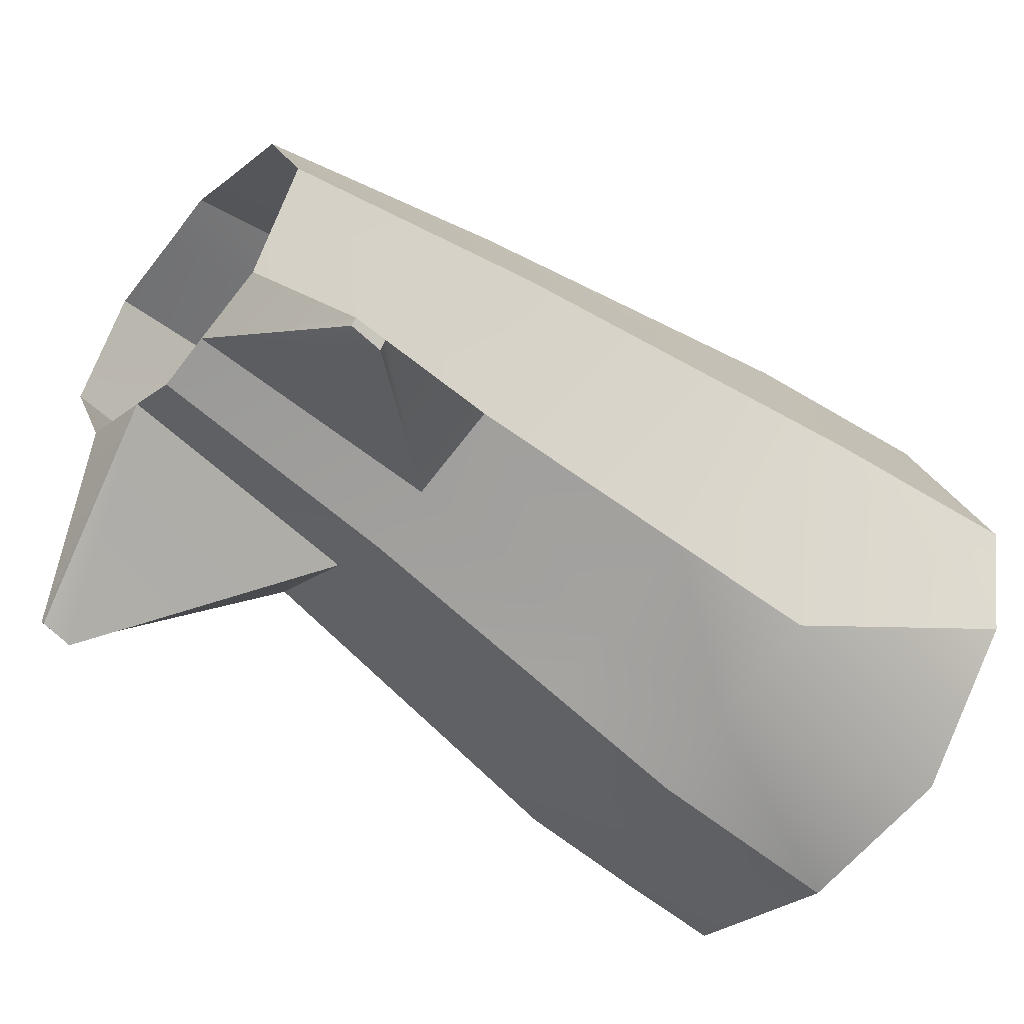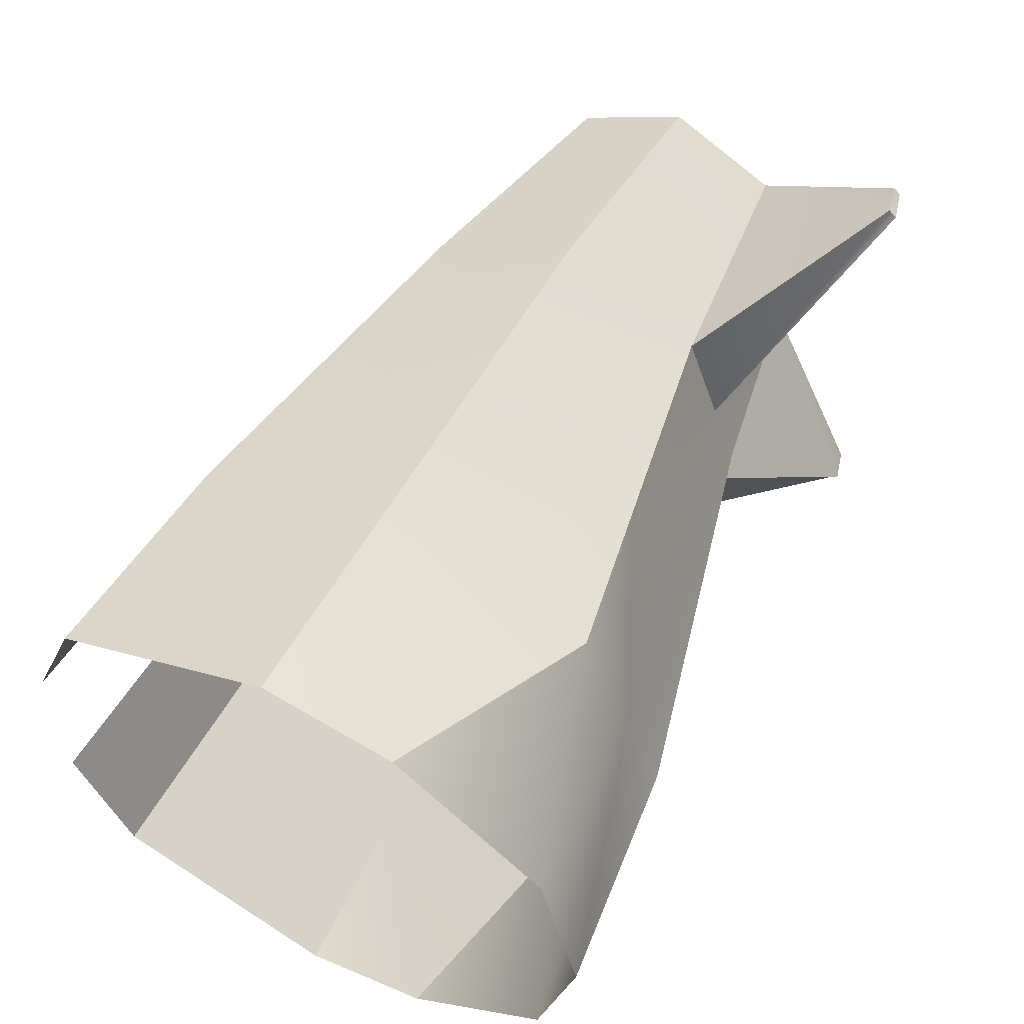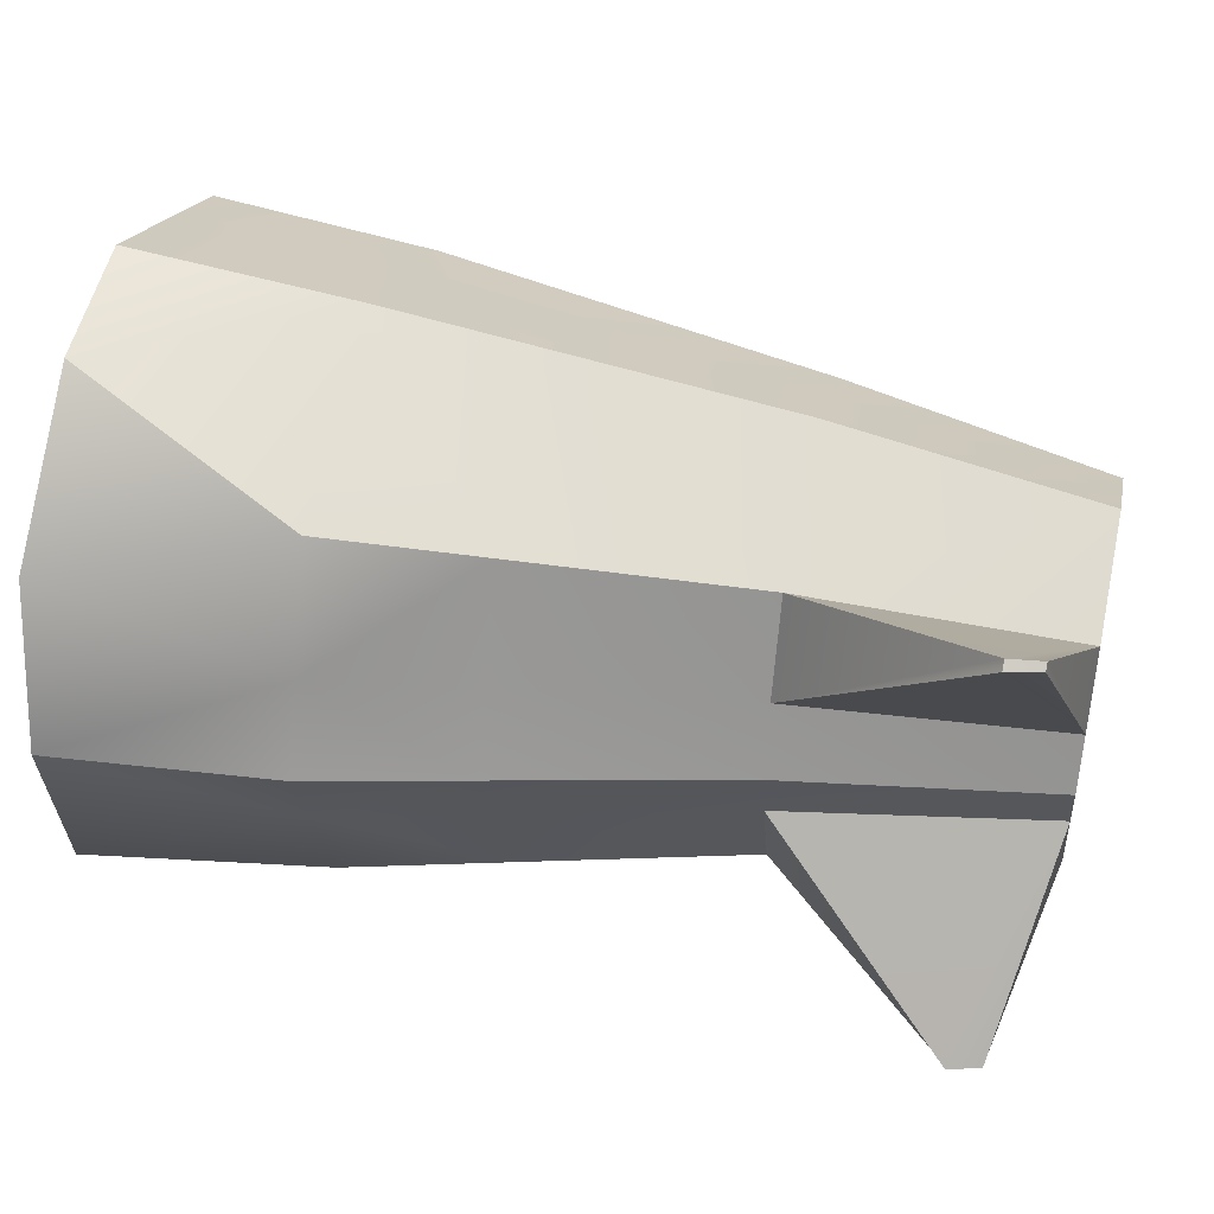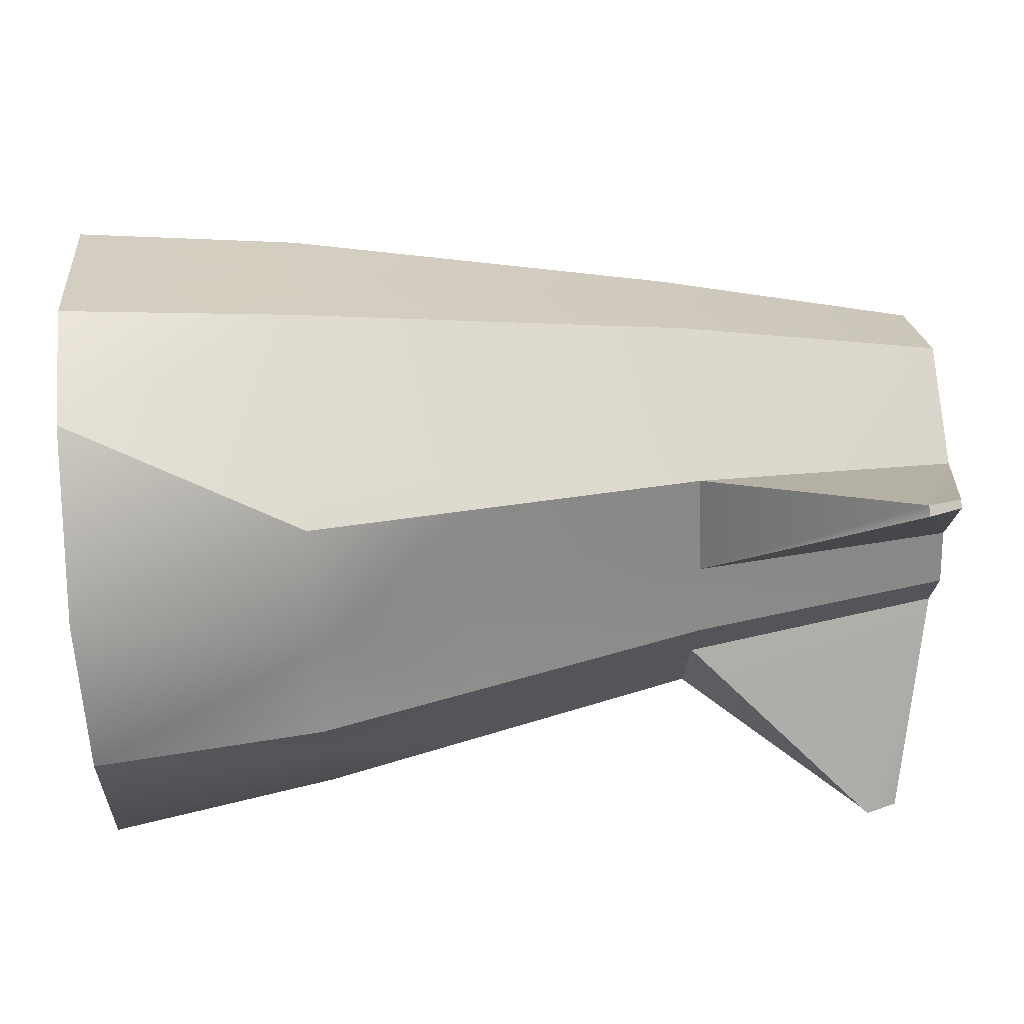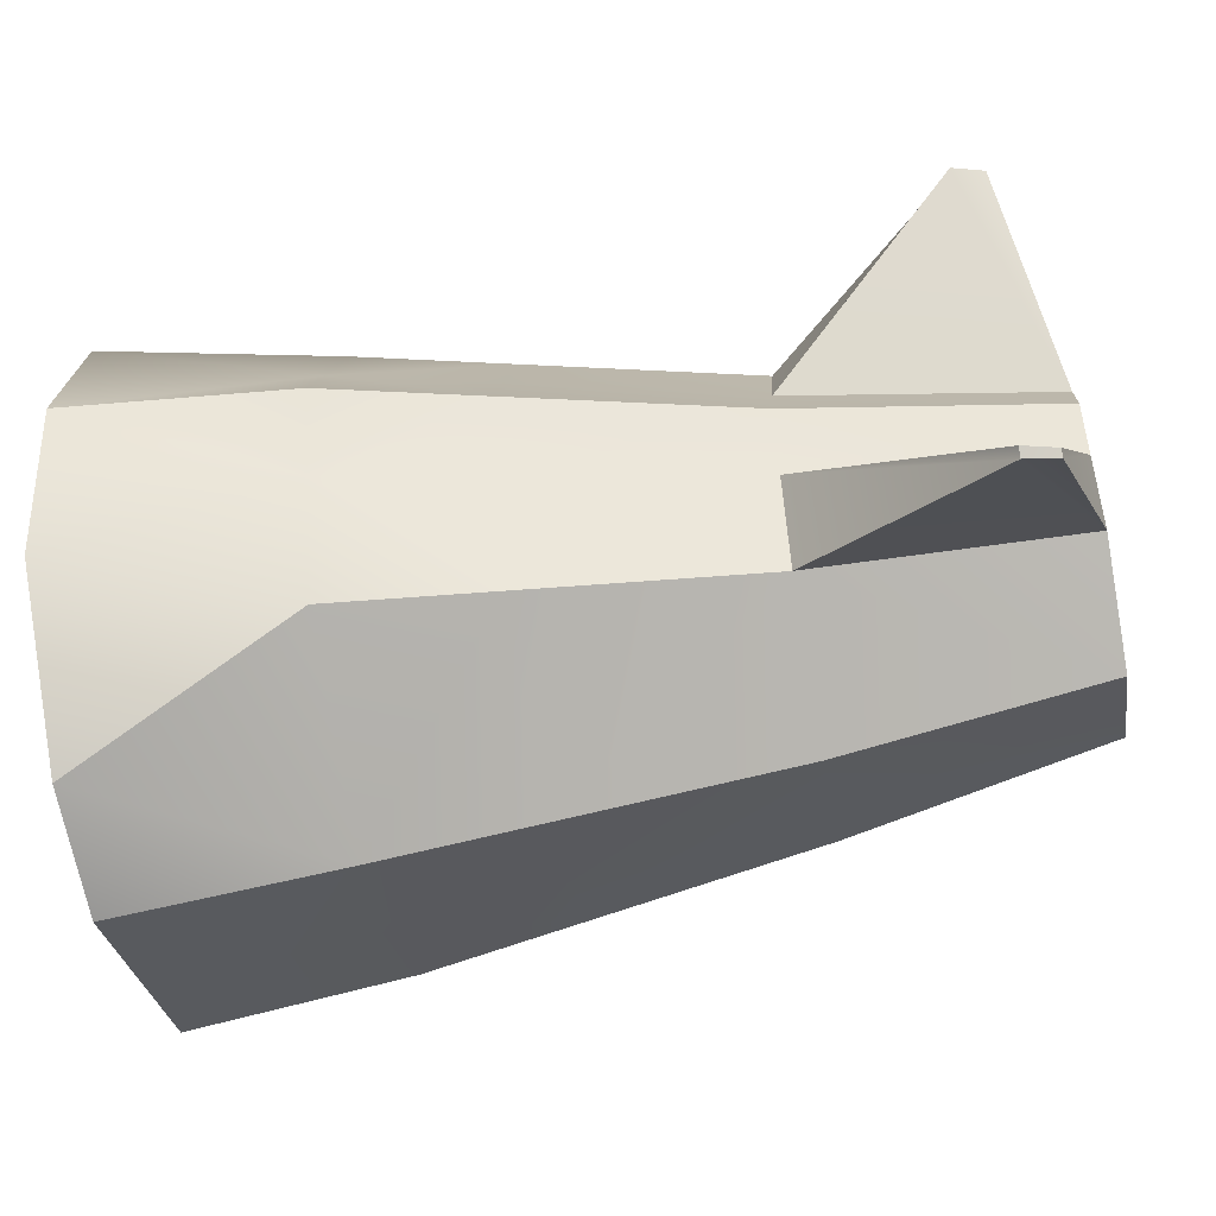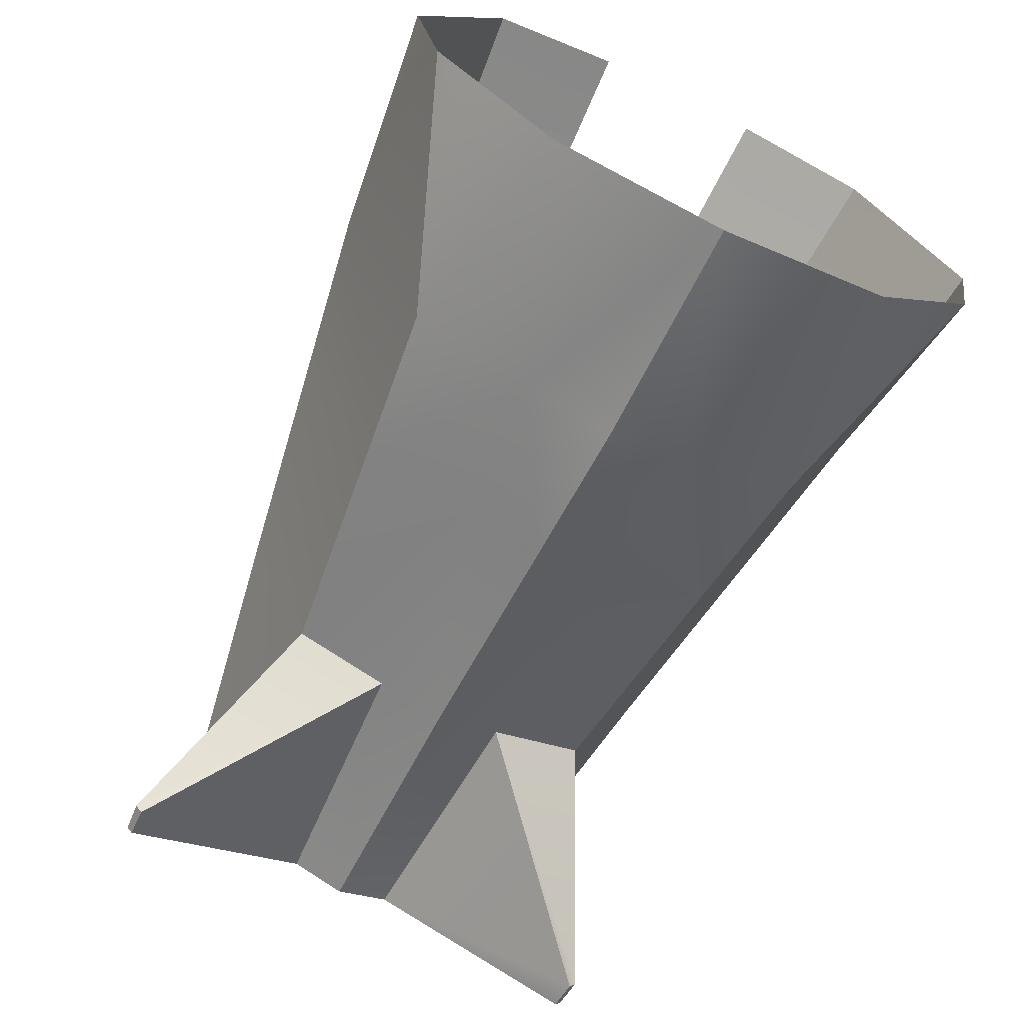
<metadata>
{"format":"obj","ext":"obj","renderer":"f3d","projection":"perspective","resolution":1024,"background":"white","views":[{"elev":-47.9,"azim":138.8,"up":"+Y"},{"elev":57.5,"azim":-62.8,"up":"+Z"},{"elev":42.8,"azim":13.1,"up":"+Z"},{"elev":48.2,"azim":-5.4,"up":"+Z"},{"elev":-55.1,"azim":10.4,"up":"+Z"},{"elev":-67.5,"azim":-115.7,"up":"+Y"}]}
</metadata>
<code>
g default
v -2.487 -1.906 0
v 0.2332 1.646 0
v 0.2332 -1.261 0
v -2.487 -1.309 1.425
v -2.487 0.1325 2.031
v -2.487 1.574 1.425
v 0.2332 -0.8351 1.124
v 0.2332 0.1924 1.606
v 0.2332 1.22 1.124
v 0.2332 1.469 0.4425
v -2.487 1.924 0.5671
v 0.2332 -1.077 0.4619
v -2.487 -1.649 0.5914
v -1.404 1.962 0
v -1.404 1.743 0.5175
v -1.404 1.433 1.305
v -1.404 0.1563 1.862
v -1.404 -1.12 1.305
v -1.404 -1.421 0.5398
v -1.404 -1.649 0
v 2.058 1.214 0
v 2.058 1.082 0.3557
v 2.058 0.8953 0.9147
v 2.058 0.1254 1.31
v 2.058 -0.6446 0.9147
v 2.058 -0.826 0.3716
v 2.058 -0.9635 0
v 1.774 -1.75 1.693
v 1.551 -1.809 1.7
v 1.774 -1.707 1.732
v 1.551 -1.752 1.747
v 2.058 0.5651 1.084
v 0.2332 0.7792 1.331
v -1.404 0.8854 1.544
v -2.487 0.9557 1.685
v -2.487 -1.309 -1.425
v -2.487 0.1325 -2.031
v -2.487 1.574 -1.425
v 0.2332 -0.8351 -1.124
v 0.2332 0.1924 -1.606
v 0.2332 1.22 -1.124
v 0.2332 1.469 -0.4425
v -2.487 1.924 -0.5671
v 0.2332 -1.077 -0.4619
v -2.487 -1.649 -0.5914
v -1.404 1.743 -0.5175
v -1.404 1.433 -1.305
v -1.404 0.1563 -1.862
v -1.404 -1.12 -1.305
v -1.404 -1.421 -0.5398
v 2.058 1.082 -0.3557
v 2.058 0.8953 -0.9147
v 2.058 0.1254 -1.31
v 2.058 -0.6446 -0.9147
v 2.058 -0.826 -0.3716
v 1.774 -1.75 -1.693
v 1.551 -1.809 -1.7
v 1.774 -1.707 -1.732
v 1.551 -1.752 -1.747
v 2.058 0.5651 -1.084
v 0.2332 0.7792 -1.331
v -1.404 0.8854 -1.544
v -2.487 0.9557 -1.685
v -4.058 2.05 -0.6178
v -4.058 1.676 -1.547
v -4.058 1.014 -1.829
v -4.058 0.1325 -2.205
v -4.058 -0.764 -2.021
v -4.058 -1.775 -1.187
v -4.058 -2.05 0
v -4.058 -1.775 1.187
v -4.058 -0.764 2.021
v -4.058 0.1325 2.205
v -4.058 1.014 1.829
v -4.058 1.676 1.547
v -4.058 2.05 0.6178
g polySurface2 pCylinder5
f 18 7 17
f 17 7 8
f 17 8 34
f 34 8 33
f 16 9 15
f 15 9 10
f 20 3 19
f 19 3 12
f 10 2 15
f 15 2 14
f 12 7 19
f 19 7 18
f 6 16 11
f 11 16 15
f 5 17 35
f 35 17 34
f 4 18 5
f 5 18 17
f 19 18 13
f 13 18 4
f 1 20 13
f 13 20 19
f 22 21 10
f 10 21 2
f 9 23 10
f 10 23 22
f 24 32 8
f 8 32 33
f 25 24 7
f 7 24 8
f 29 28 31
f 31 28 30
f 3 27 12
f 12 27 26
f 28 29 26
f 12 26 29
f 28 26 30
f 26 25 30
f 30 25 31
f 25 7 31
f 29 31 12
f 7 12 31
f 32 23 33
f 33 23 9
f 33 9 34
f 34 9 16
f 34 16 35
f 35 16 6
f 49 48 39
f 39 48 40
f 48 62 40
f 40 62 61
f 47 46 41
f 41 46 42
f 20 50 3
f 3 50 44
f 14 2 46
f 46 2 42
f 49 39 50
f 50 39 44
f 38 43 47
f 47 43 46
f 37 63 48
f 48 63 62
f 36 37 49
f 49 37 48
f 36 49 45
f 45 49 50
f 1 45 20
f 20 45 50
f 2 21 42
f 42 21 51
f 41 42 52
f 52 42 51
f 61 60 40
f 40 60 53
f 40 53 39
f 39 53 54
f 57 59 56
f 56 59 58
f 3 44 27
f 27 44 55
f 56 55 57
f 44 57 55
f 56 58 55
f 55 58 54
f 58 59 54
f 54 59 39
f 57 44 59
f 39 59 44
f 41 52 61
f 61 52 60
f 47 41 62
f 62 41 61
f 38 47 63
f 63 47 62
f 65 64 38
f 38 64 43
f 65 38 66
f 66 38 63
f 67 66 37
f 37 66 63
f 67 37 68
f 68 37 36
f 68 36 69
f 69 36 45
f 69 45 70
f 70 45 1
f 71 70 13
f 13 70 1
f 72 71 4
f 4 71 13
f 73 72 5
f 5 72 4
f 73 5 74
f 74 5 35
f 75 74 6
f 6 74 35
f 75 6 76
f 76 6 11

</code>
